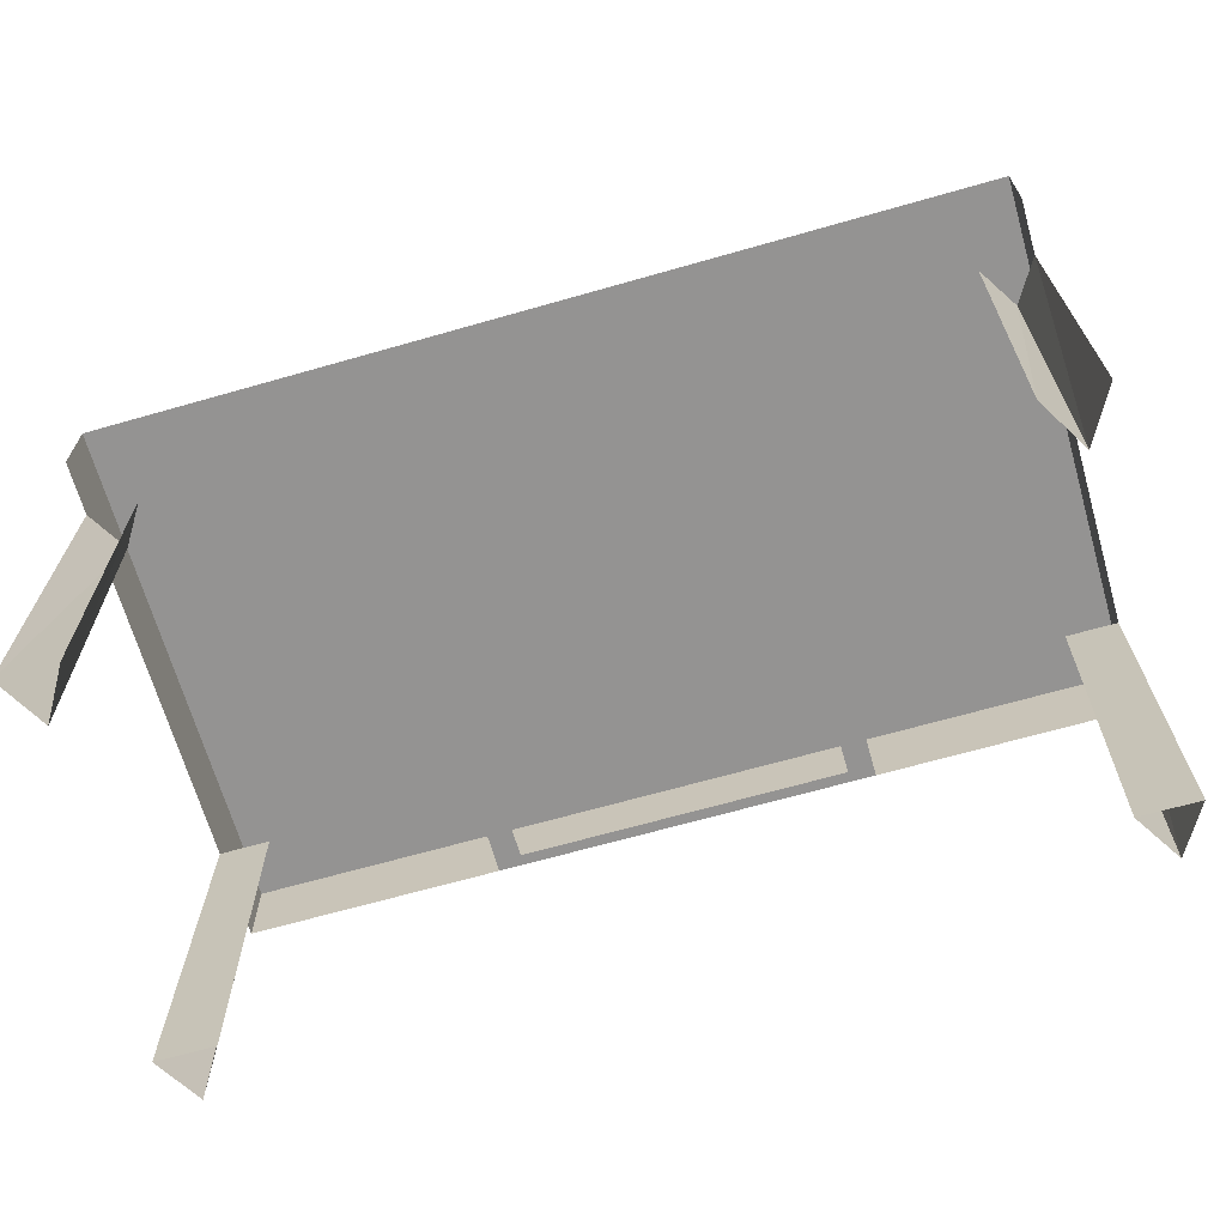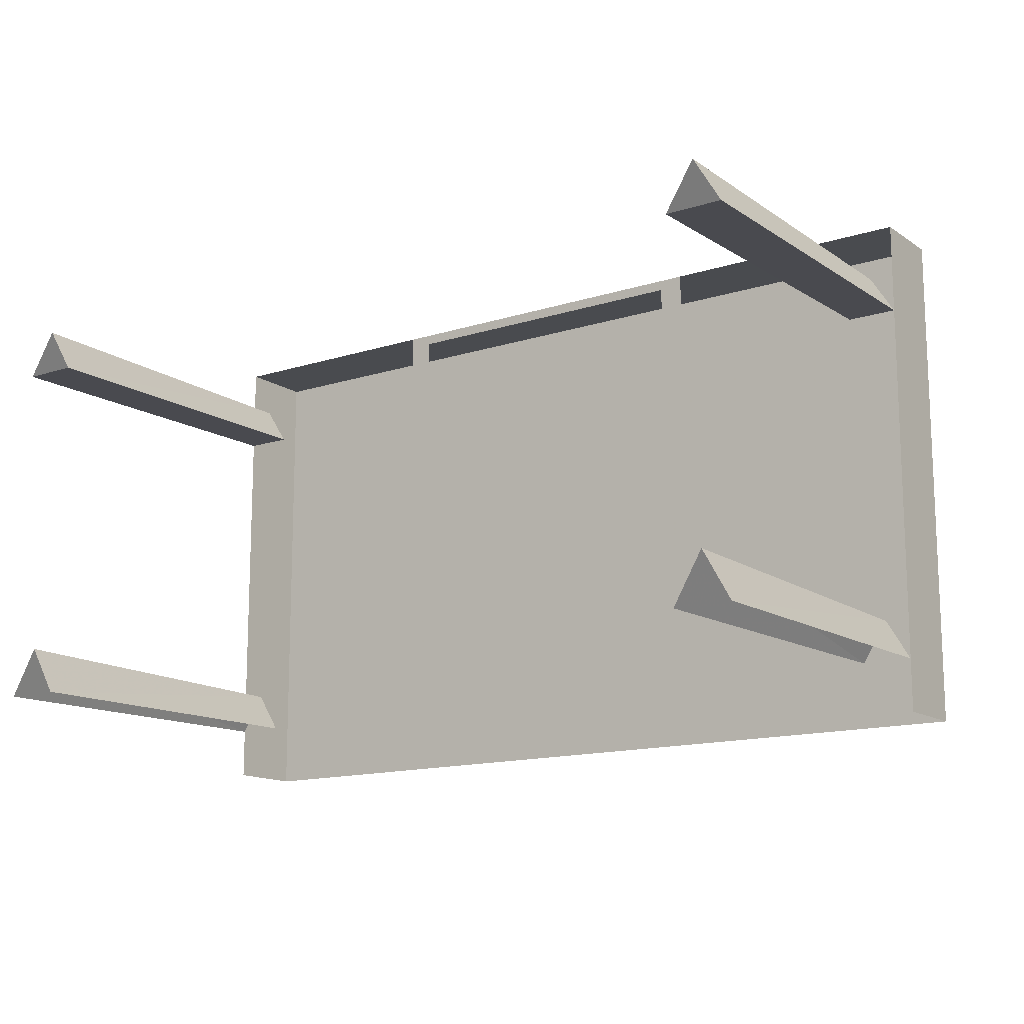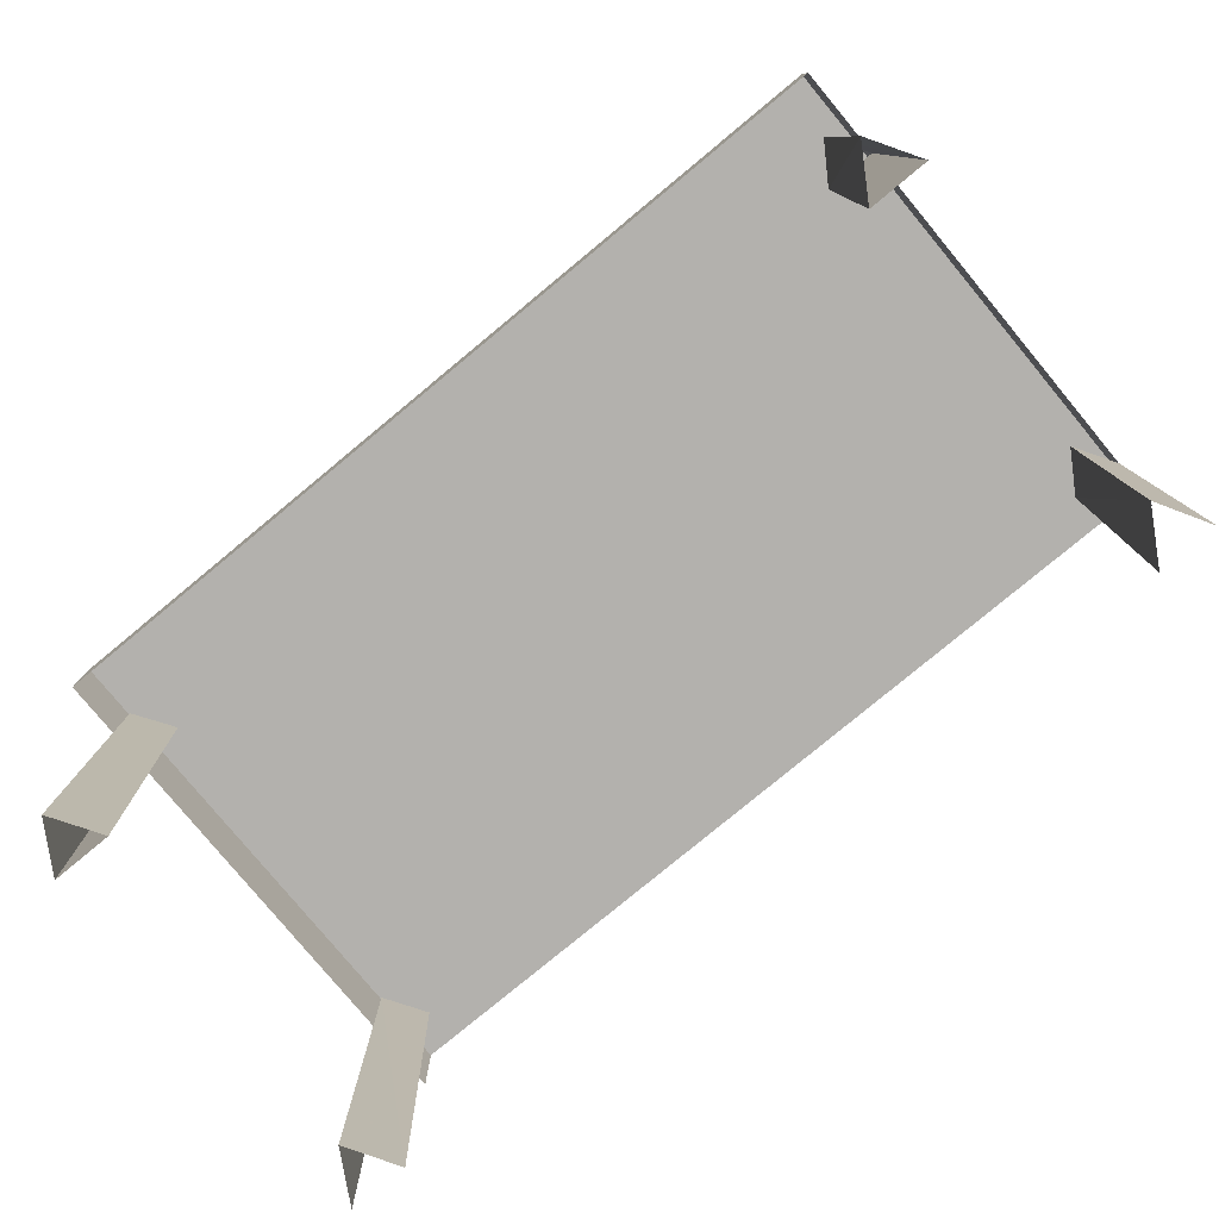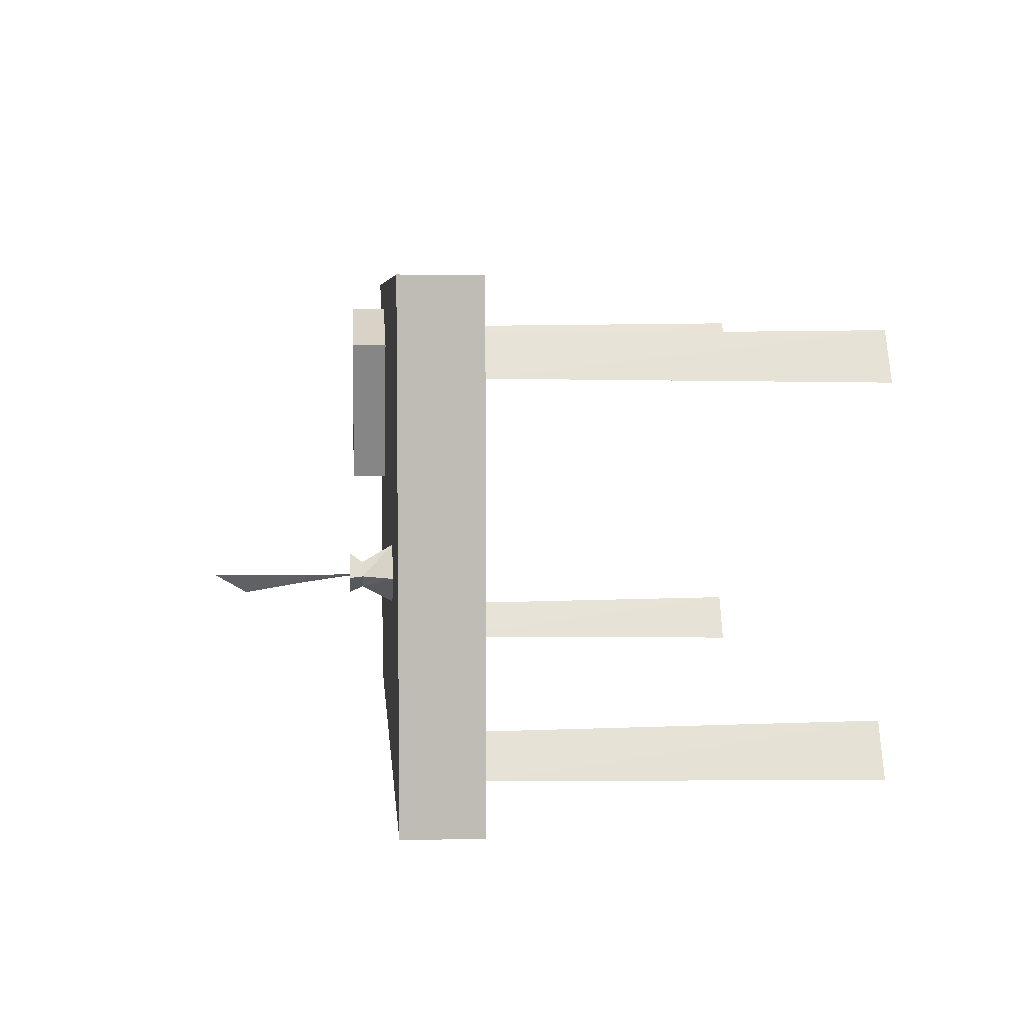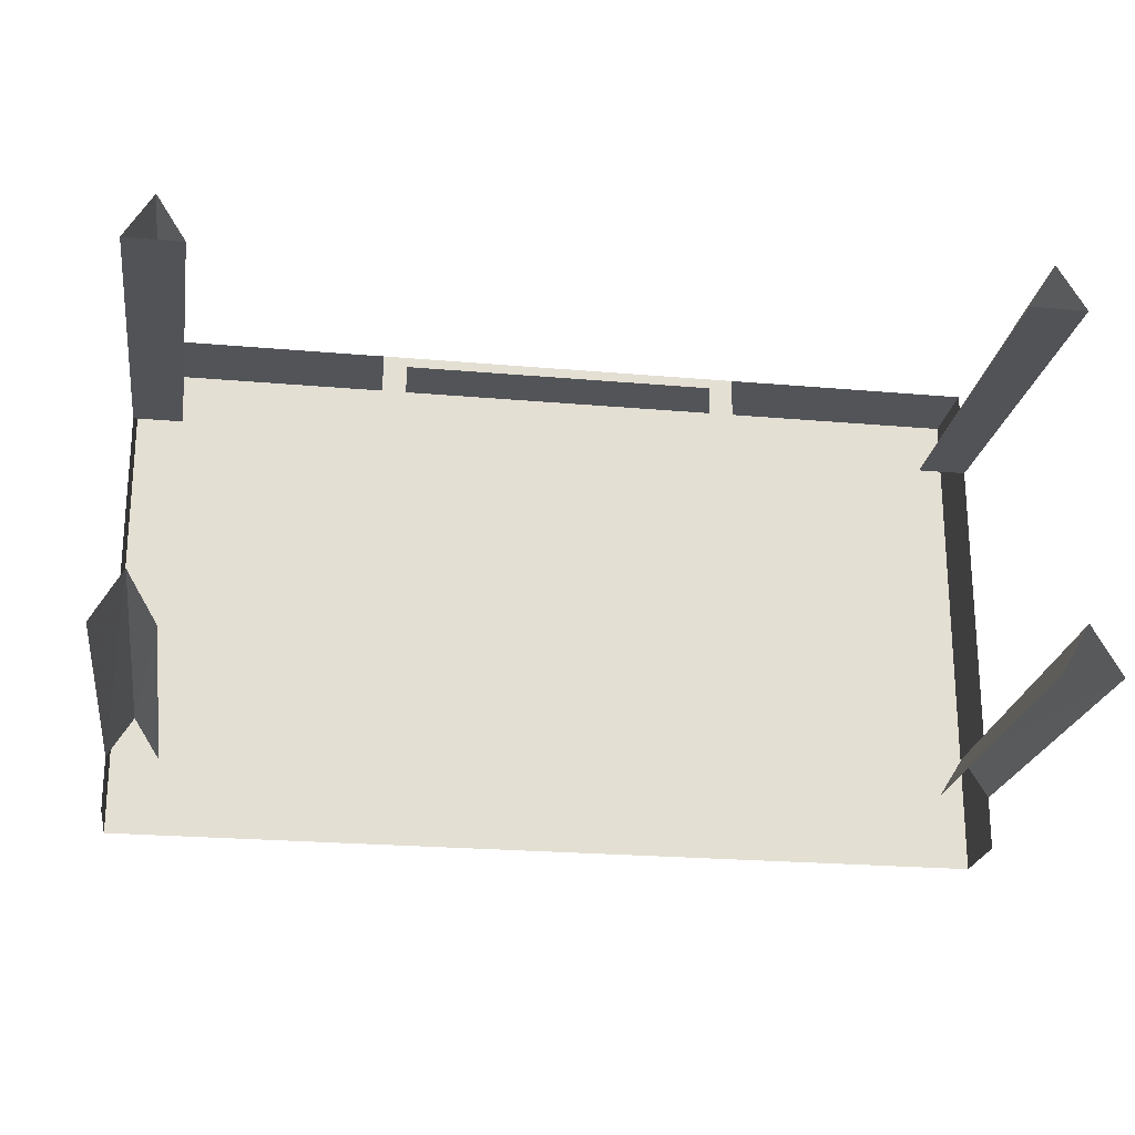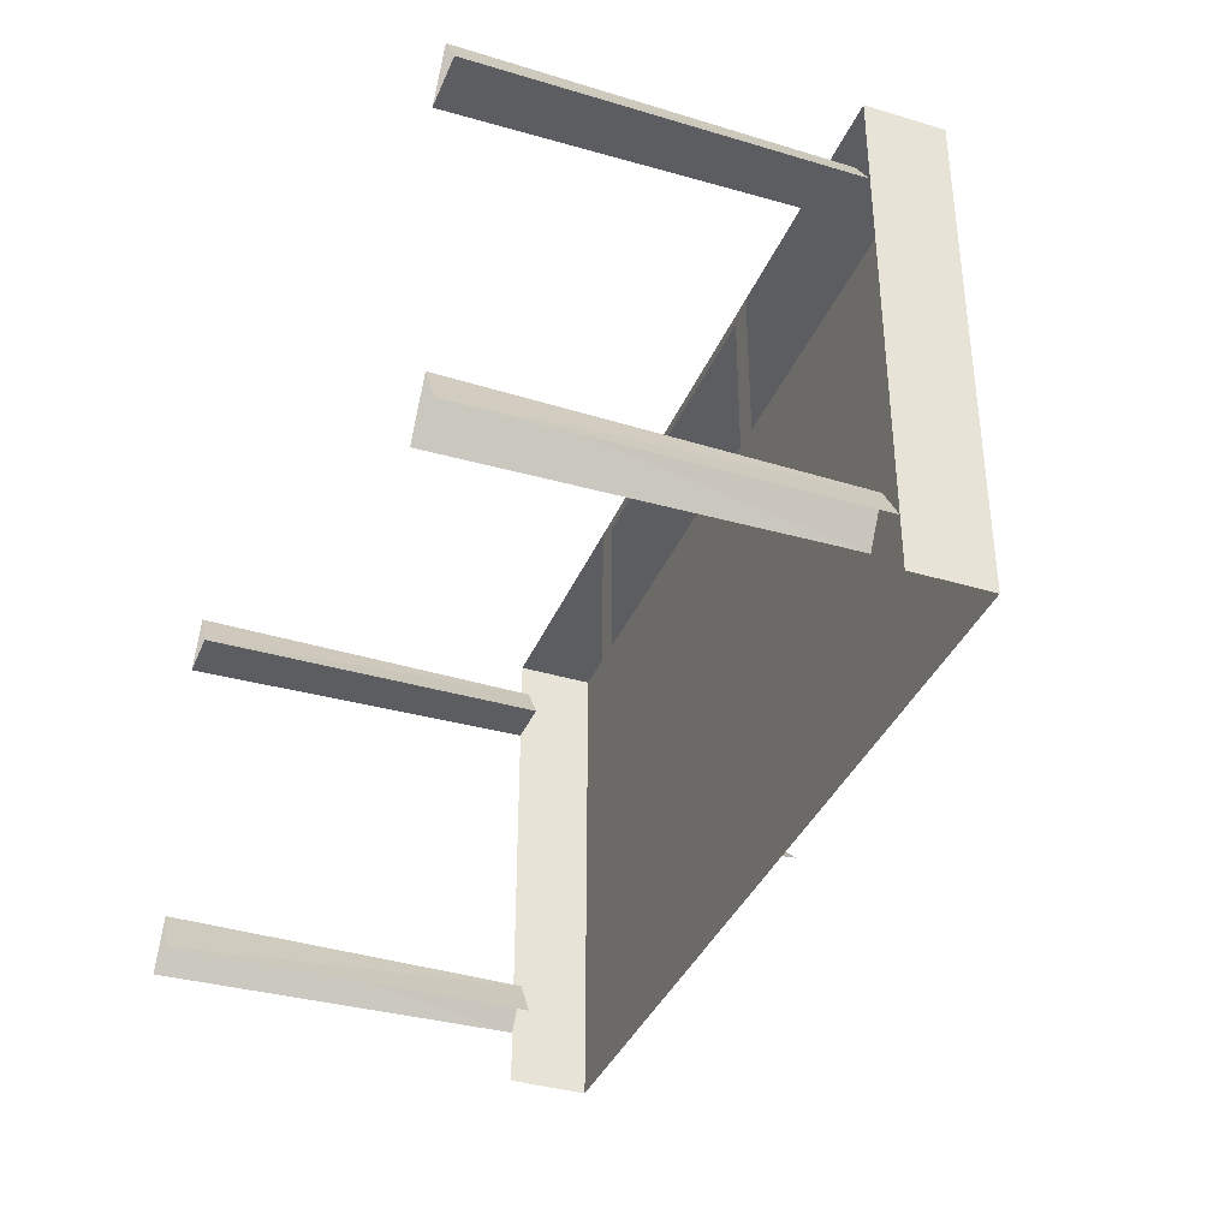
<metadata>
{"format":"obj","ext":"obj","renderer":"f3d","projection":"perspective","resolution":1024,"background":"white","views":[{"elev":-66.8,"azim":-164.0,"up":"+Y"},{"elev":-14.2,"azim":35.1,"up":"+Z"},{"elev":-79.2,"azim":39.6,"up":"+Y"},{"elev":5.6,"azim":-94.5,"up":"+Z"},{"elev":-23.0,"azim":-8.6,"up":"+Z"},{"elev":-37.2,"azim":68.9,"up":"+Z"}]}
</metadata>
<code>
g Object
v 0.9141 1.969 0.9844
v 0.4727 1.969 0.8047
v 1.199 1.969 0.2969
v 0.7578 1.969 0.1172
v 0.9141 2.133 0.9844
v 0.4727 2.133 0.8047
v 1.199 2.133 0.2969
v 0.7578 2.133 0.1172
v 0.8359 1.621 0.2148
v -0.8203 1.621 0.2148
v 0.8359 1.621 1.121
v -0.8203 1.621 1.121
v -0.7109 1.621 0.3242
v -0.7109 1.621 1.074
v 0.7266 1.621 1.074
v 0.7266 1.621 0.3242
v 1.848 0 0.9023
v 1.973 0 0.6953
v 1.848 1.621 0.8867
v 1.957 1.621 0.7148
v 1.734 1.621 0.7148
v 1.719 0 0.6953
v -1.832 1.621 0.8867
v -1.719 1.621 0.7148
v -1.703 0 0.6953
v -1.832 0 0.9023
v -1.941 1.621 0.7148
v -1.957 0 0.6953
v -1.832 0 -0.6953
v -1.703 0 -0.9141
v -1.832 1.621 -0.7148
v -1.719 1.621 -0.8945
v -1.941 1.621 -0.8945
v -1.957 0 -0.9141
v 1.848 0 -0.6953
v 1.973 0 -0.9141
v 1.848 1.621 -0.7148
v 1.957 1.621 -0.8945
v 1.734 1.621 -0.8945
v 1.719 0 -0.9141
v -1.941 1.969 -1.129
v 1.957 1.969 -1.129
v 1.957 1.621 -1.129
v -1.941 1.621 -1.129
v 1.957 1.621 1.121
v -1.941 1.621 1.121
v 1.957 1.969 1.121
v -1.941 1.969 1.121
v 0.8516 1.621 0.2148
v -0.8516 1.621 0.2148
v 0.8047 1.621 0.2773
v -0.7891 1.621 0.2773
v -1.074 1.969 -0.1875
v -0.8516 1.969 -0.3164
v -0.8516 1.969 -0.0625
v -0.9766 2.102 -0.1875
v -0.8984 2.102 -0.2422
v -0.8984 2.102 -0.1328
v -1.023 2.156 -0.1875
v -0.8672 2.156 -0.2695
v -0.8672 2.156 -0.0977
v -0.9141 2.156 -0.1875
v -0.9141 2.059 -0.1875
v -1.105 2.606 -0.2344
v -1.23 2.727 -0.1445
v -0.9453 2.168 -0.1875
v -0.9609 2.168 -0.1797
v -1.023 2.352 -0.1719
v -0.9922 2.352 -0.207
v -0.9609 2.168 -0.1797
v -1.023 2.352 -0.1719
v -0.9922 2.352 -0.207
v -0.9453 2.168 -0.1875
v -1.23 2.727 -0.1445
v -1.105 2.606 -0.2344
f 5 8 6
f 8 5 7
f 1 6 2
f 6 1 5
f 2 8 4
f 8 2 6
f 4 7 3
f 7 4 8
f 3 5 1
f 5 3 7
f 13 12 14
f 12 13 10
f 15 9 16
f 9 15 11
f 14 11 15
f 11 14 12
f 19 18 20
f 18 19 17
f 21 17 19
f 17 21 22
f 20 22 21
f 22 20 18
f 23 25 24
f 25 23 26
f 27 26 23
f 26 27 28
f 24 28 27
f 28 24 25
f 31 30 32
f 30 31 29
f 33 29 31
f 29 33 34
f 37 36 38
f 36 37 35
f 39 35 37
f 35 39 40
f 48 45 47
f 45 48 46
f 41 47 42
f 47 41 48
f 44 48 41
f 48 44 46
f 42 45 43
f 45 42 47
f 51 50 52
f 50 51 49
f 53 56 57
f 53 57 54
f 54 57 58
f 54 58 55
f 55 58 56
f 55 56 53
f 56 59 60
f 56 60 57
f 57 60 61
f 57 61 58
f 58 61 59
f 58 59 56
f 62 60 59
f 62 61 60
f 62 59 61
f 67 69 68
f 69 67 66
f 67 63 66
f 68 64 65
f 64 68 69
f 71 72 70
f 73 70 72
f 74 75 71
f 72 71 75

</code>
